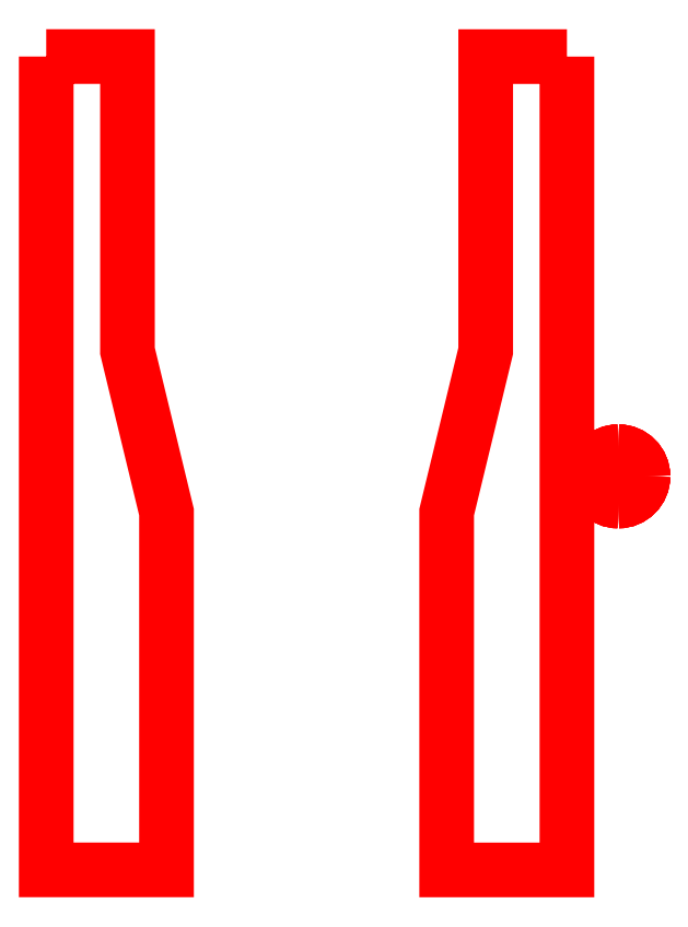
<metadata>
{"format":"dxf","ext":"dxf","renderer":"ezdxf+matplotlib","layout":"modelspace","background":"white","min_lineweight":24,"dpi":150}
</metadata>
<code>
0
SECTION
2
ENTITIES
0
SPLINE
8
0
70
8
71
3
72
8
73
4
74
0
40
0
40
0
40
0
40
0
40
1
40
1
40
1
40
1
10
21.62
20
281
30
0
10
21.62
20
280.6
30
0
10
21.28
20
280.3
30
0
10
20.86
20
280.3
30
0
0
SPLINE
8
0
70
8
71
3
72
8
73
4
74
0
40
0
40
0
40
0
40
0
40
1
40
1
40
1
40
1
10
20.86
20
280.3
30
0
10
20.45
20
280.3
30
0
10
20.11
20
280.6
30
0
10
20.11
20
281
30
0
0
SPLINE
8
0
70
8
71
3
72
8
73
4
74
0
40
0
40
0
40
0
40
0
40
1
40
1
40
1
40
1
10
20.11
20
281
30
0
10
20.11
20
281.4
30
0
10
20.45
20
281.8
30
0
10
20.86
20
281.8
30
0
0
SPLINE
8
0
70
8
71
3
72
8
73
4
74
0
40
0
40
0
40
0
40
0
40
1
40
1
40
1
40
1
10
20.86
20
281.8
30
0
10
21.28
20
281.8
30
0
10
21.62
20
281.4
30
0
10
21.62
20
281
30
0
0
LWPOLYLINE
8
0
90
10
70
0
10
3.29
20
293.9
30
0
10
3.29
20
268.9
30
0
10
5.292
20
268.9
30
0
10
5.786
20
268.9
30
0
10
6.985
20
268.9
30
0
10
6.985
20
279.9
30
0
10
5.786
20
284.9
30
0
10
5.786
20
293.9
30
0
10
3.29
20
293.9
30
0
10
3.29
20
293.9
30
0
0
SPLINE
8
0
70
8
71
3
72
8
73
4
74
0
40
0
40
0
40
0
40
0
40
1
40
1
40
1
40
1
10
21.62
20
281
30
0
10
21.62
20
280.6
30
0
10
21.28
20
280.3
30
0
10
20.86
20
280.3
30
0
0
SPLINE
8
0
70
8
71
3
72
8
73
4
74
0
40
0
40
0
40
0
40
0
40
1
40
1
40
1
40
1
10
20.86
20
280.3
30
0
10
20.45
20
280.3
30
0
10
20.11
20
280.6
30
0
10
20.11
20
281
30
0
0
SPLINE
8
0
70
8
71
3
72
8
73
4
74
0
40
0
40
0
40
0
40
0
40
1
40
1
40
1
40
1
10
20.11
20
281
30
0
10
20.11
20
281.4
30
0
10
20.45
20
281.8
30
0
10
20.86
20
281.8
30
0
0
SPLINE
8
0
70
8
71
3
72
8
73
4
74
0
40
0
40
0
40
0
40
0
40
1
40
1
40
1
40
1
10
20.86
20
281.8
30
0
10
21.28
20
281.8
30
0
10
21.62
20
281.4
30
0
10
21.62
20
281
30
0
0
SPLINE
8
0
70
8
71
3
72
8
73
4
74
0
40
0
40
0
40
0
40
0
40
1
40
1
40
1
40
1
10
21.62
20
281
30
0
10
21.62
20
280.6
30
0
10
21.28
20
280.3
30
0
10
20.86
20
280.3
30
0
0
SPLINE
8
0
70
8
71
3
72
8
73
4
74
0
40
0
40
0
40
0
40
0
40
1
40
1
40
1
40
1
10
20.86
20
280.3
30
0
10
20.45
20
280.3
30
0
10
20.11
20
280.6
30
0
10
20.11
20
281
30
0
0
SPLINE
8
0
70
8
71
3
72
8
73
4
74
0
40
0
40
0
40
0
40
0
40
1
40
1
40
1
40
1
10
20.11
20
281
30
0
10
20.11
20
281.4
30
0
10
20.45
20
281.8
30
0
10
20.86
20
281.8
30
0
0
SPLINE
8
0
70
8
71
3
72
8
73
4
74
0
40
0
40
0
40
0
40
0
40
1
40
1
40
1
40
1
10
20.86
20
281.8
30
0
10
21.28
20
281.8
30
0
10
21.62
20
281.4
30
0
10
21.62
20
281
30
0
0
SPLINE
8
0
70
8
71
3
72
8
73
4
74
0
40
0
40
0
40
0
40
0
40
1
40
1
40
1
40
1
10
21.62
20
281
30
0
10
21.62
20
280.6
30
0
10
21.28
20
280.3
30
0
10
20.86
20
280.3
30
0
0
SPLINE
8
0
70
8
71
3
72
8
73
4
74
0
40
0
40
0
40
0
40
0
40
1
40
1
40
1
40
1
10
20.86
20
280.3
30
0
10
20.45
20
280.3
30
0
10
20.11
20
280.6
30
0
10
20.11
20
281
30
0
0
SPLINE
8
0
70
8
71
3
72
8
73
4
74
0
40
0
40
0
40
0
40
0
40
1
40
1
40
1
40
1
10
20.11
20
281
30
0
10
20.11
20
281.4
30
0
10
20.45
20
281.8
30
0
10
20.86
20
281.8
30
0
0
SPLINE
8
0
70
8
71
3
72
8
73
4
74
0
40
0
40
0
40
0
40
0
40
1
40
1
40
1
40
1
10
20.86
20
281.8
30
0
10
21.28
20
281.8
30
0
10
21.62
20
281.4
30
0
10
21.62
20
281
30
0
0
LWPOLYLINE
8
0
90
5
70
0
10
21.62
20
281
30
0
10
21.62
20
281
30
0
10
21.62
20
281
30
0
10
21.62
20
281
30
0
10
21.62
20
281
30
0
0
LWPOLYLINE
8
0
90
10
70
0
10
19.29
20
293.9
30
0
10
19.29
20
268.9
30
0
10
17.29
20
268.9
30
0
10
16.79
20
268.9
30
0
10
15.59
20
268.9
30
0
10
15.59
20
279.9
30
0
10
16.79
20
284.9
30
0
10
16.79
20
293.9
30
0
10
19.29
20
293.9
30
0
10
19.29
20
293.9
30
0
0
ENDSEC
0
EOF

</code>
